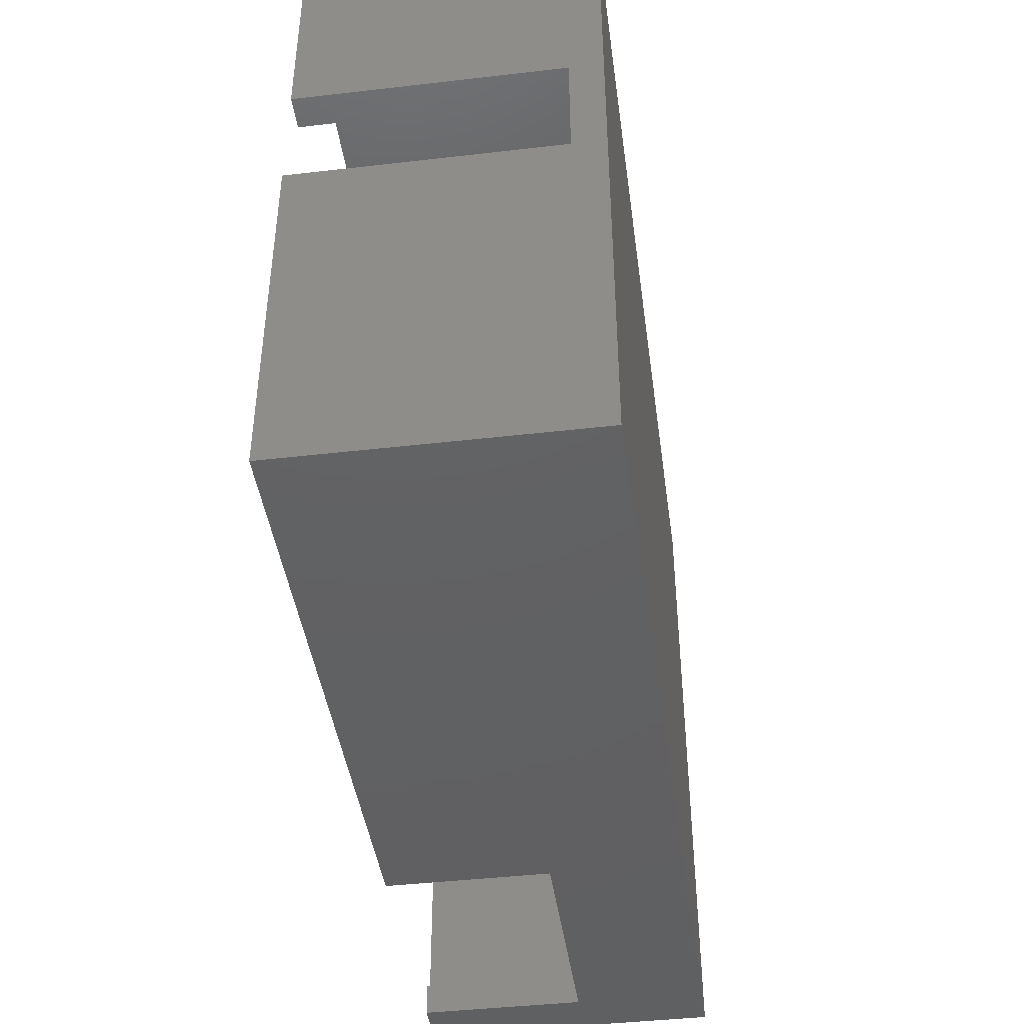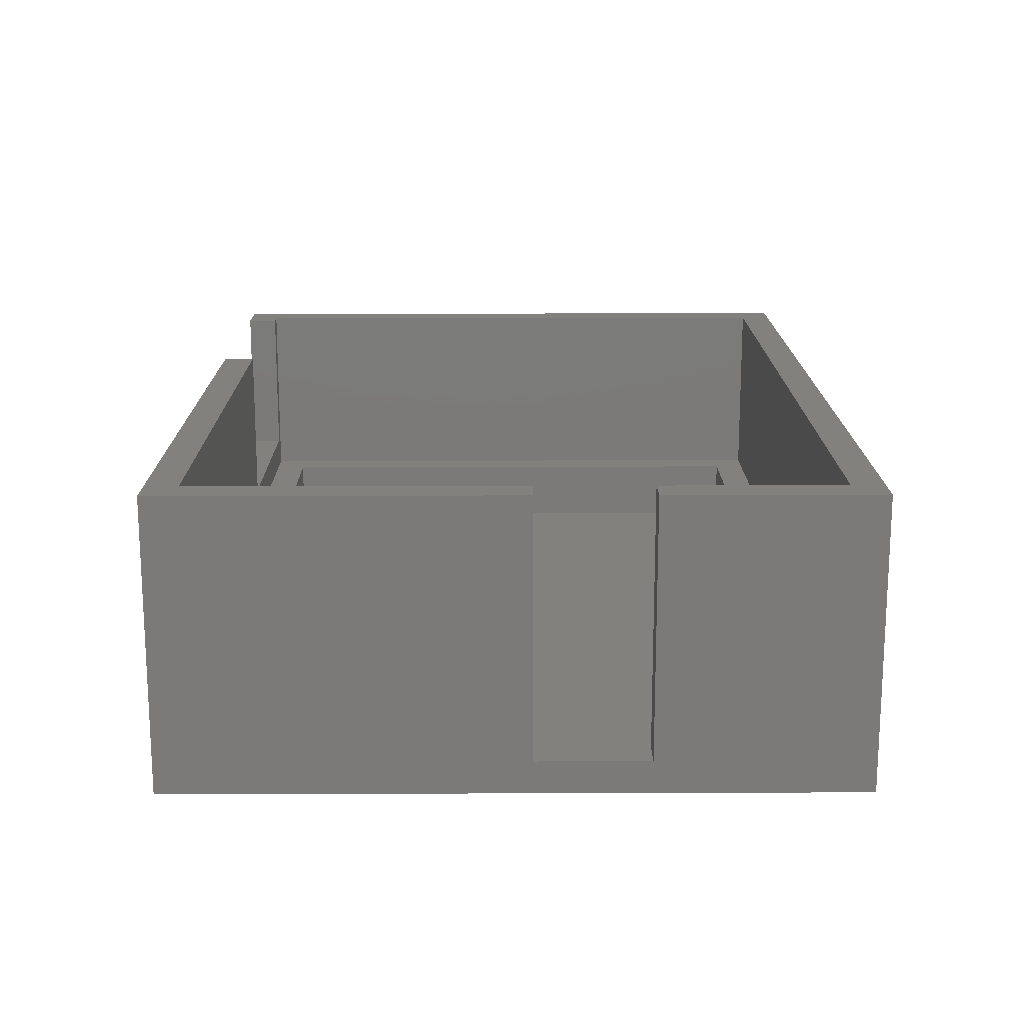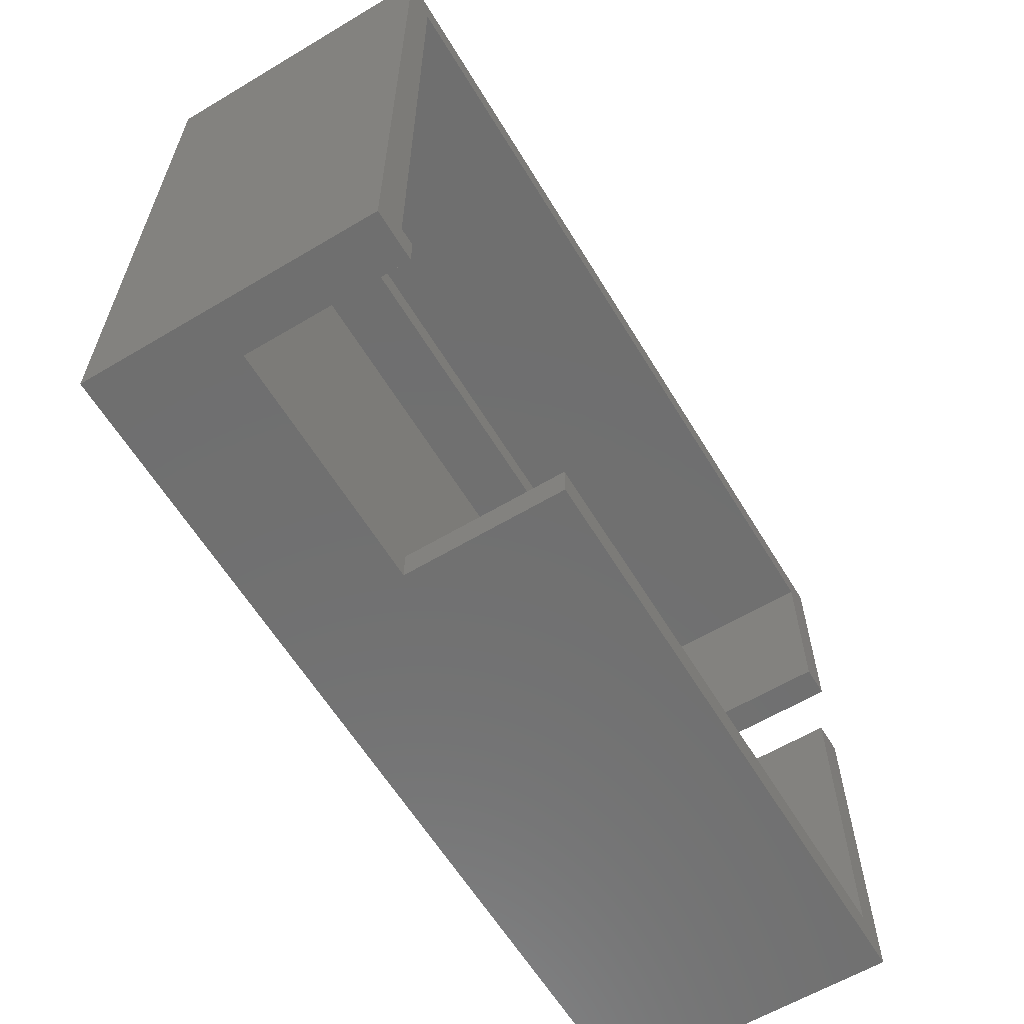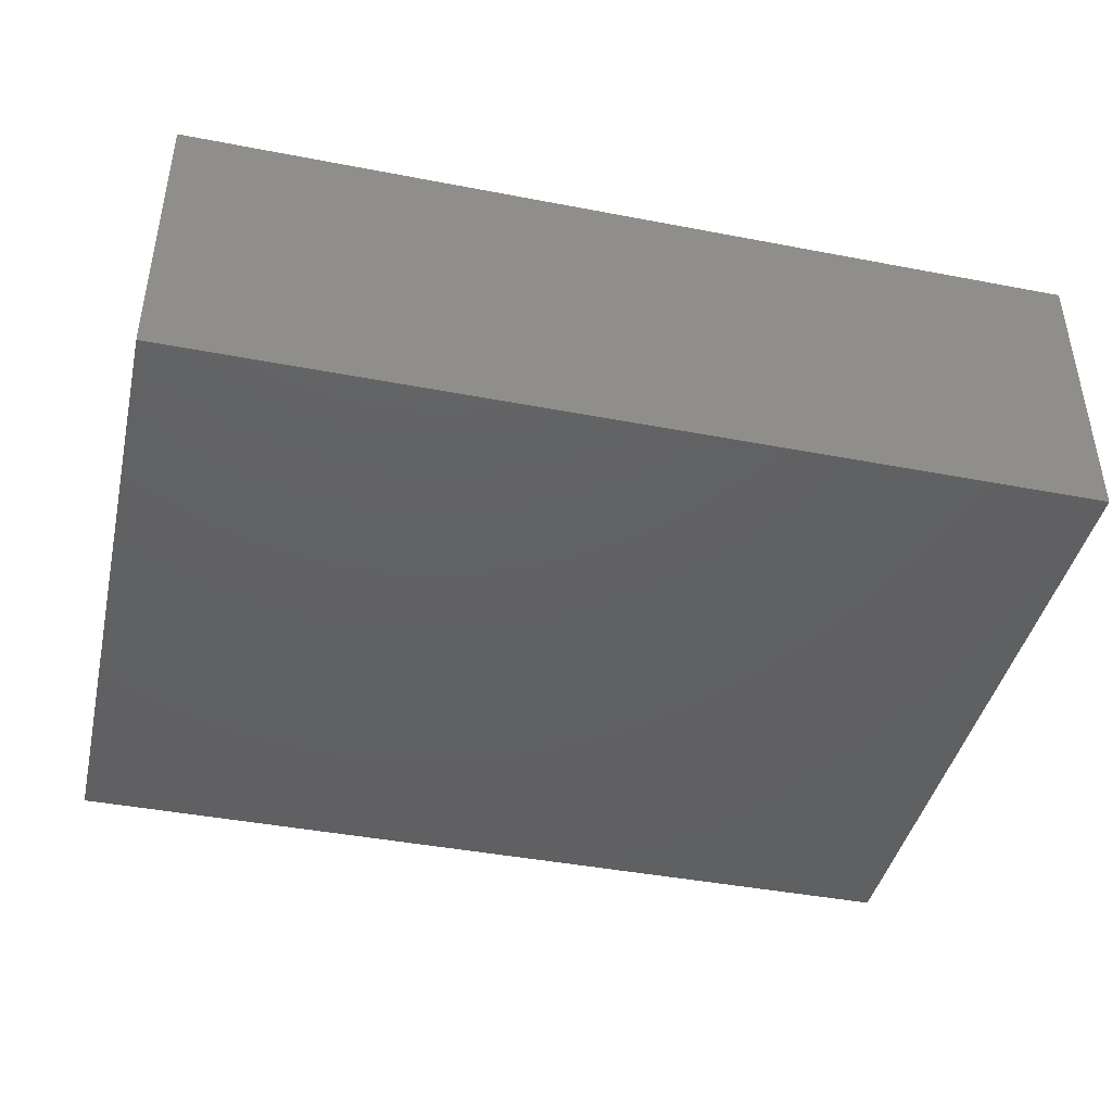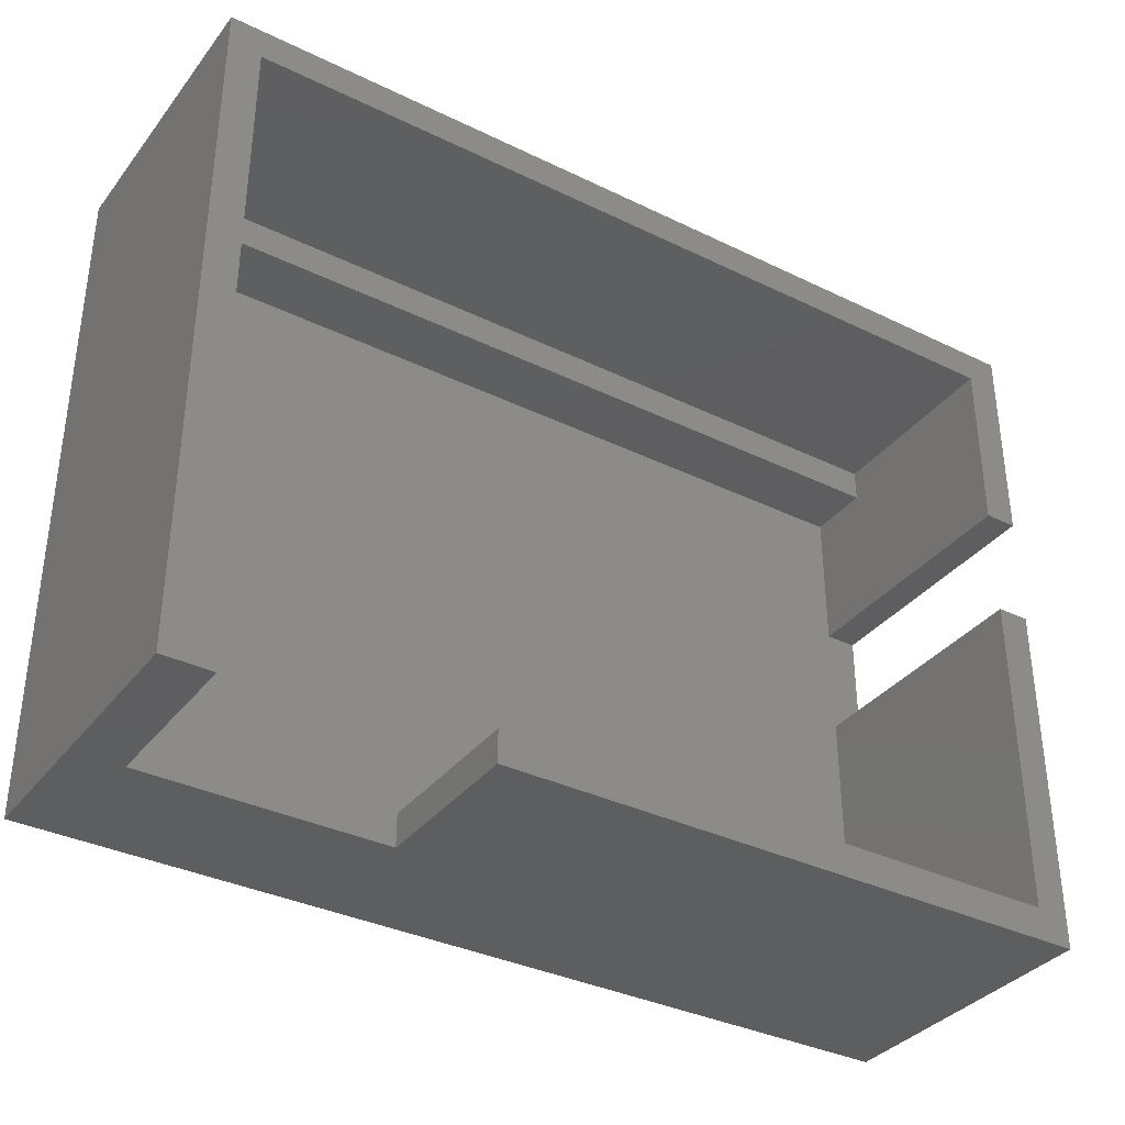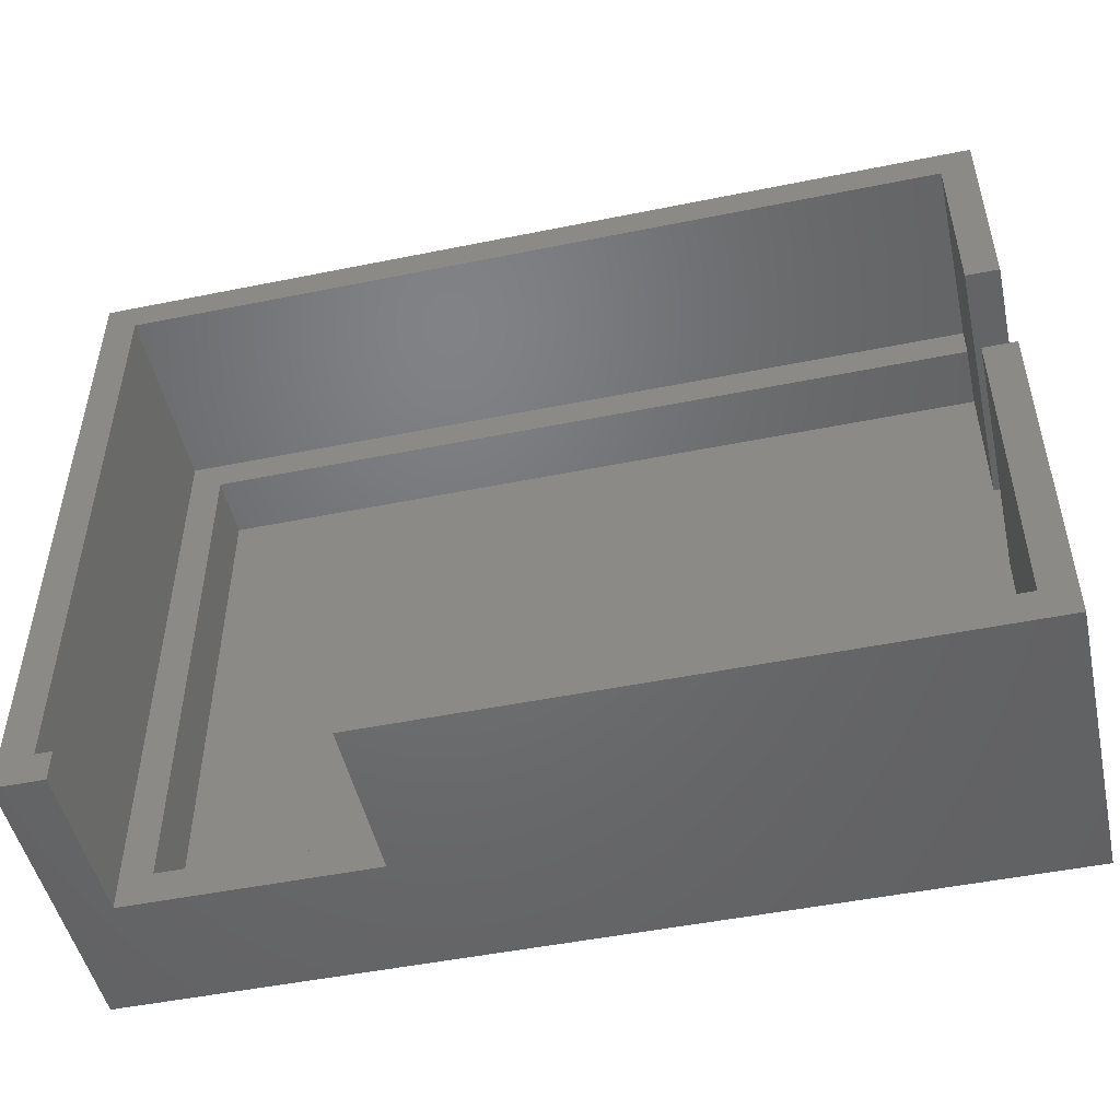
<metadata>
{"format":"stl","ext":"stl","renderer":"f3d","projection":"perspective","resolution":1024,"background":"white","views":[{"elev":-43.1,"azim":97.8,"up":"+Y"},{"elev":16.3,"azim":89.6,"up":"+Z"},{"elev":-61.4,"azim":-58.8,"up":"+Y"},{"elev":-42.6,"azim":167.1,"up":"+Z"},{"elev":-35.5,"azim":-32.7,"up":"+Y"},{"elev":-49.4,"azim":12.6,"up":"+Y"}]}
</metadata>
<code>
# stl→obj: 42 verts, 80 faces
v 0 0 0
v 0 0 18
v 0 42 0
v 0 42 18
v 18 0 8
v 55 0 0
v 3 0 8
v 3 0 18
v 55 0 18
v 18 0 18
v 55 42 0
v 55 42 18
v 2 2 18
v 2 40 18
v 53 40 18
v 55 29 18
v 53 29 18
v 3 2 18
v 3 2 8
v 18 2 8
v 18 2 18
v 53 2 18
v 55 22 18
v 53 22 18
v 55 29 2
v 55 22 2
v 53 29 2
v 53 38 2
v 53 38 6
v 53 40 6
v 2 40 6
v 2 2 6
v 53 2 6
v 53 4 6
v 53 22 2
v 53 4 2
v 52.5 29 2
v 52.5 22 2
v 4 38 2
v 4 4 2
v 4 38 6
v 4 4 6
f 1 2 3
f 3 2 4
f 5 1 6
f 7 8 2
f 9 10 6
f 7 1 5
f 2 1 7
f 10 5 6
f 1 3 6
f 6 3 11
f 3 4 11
f 11 4 12
f 13 2 8
f 13 14 4
f 4 2 13
f 15 4 14
f 12 4 15
f 16 15 17
f 12 15 16
f 18 13 8
f 19 18 8
f 7 19 8
f 5 20 19
f 7 5 19
f 21 20 10
f 10 20 5
f 21 10 9
f 22 21 9
f 23 22 9
f 24 22 23
f 25 6 11
f 26 23 9
f 12 16 11
f 26 6 25
f 9 6 26
f 16 25 11
f 25 16 17
f 27 25 17
f 27 17 28
f 29 17 15
f 28 17 29
f 29 15 30
f 14 31 30
f 15 14 30
f 13 32 31
f 14 13 31
f 32 13 19
f 32 19 33
f 21 33 20
f 19 20 33
f 33 21 22
f 19 13 18
f 33 22 34
f 34 22 24
f 34 24 35
f 34 35 36
f 23 26 24
f 24 26 35
f 37 38 35
f 27 37 26
f 26 37 35
f 25 27 26
f 39 40 36
f 38 39 36
f 35 38 36
f 27 39 37
f 28 39 27
f 38 37 39
f 41 39 28
f 29 41 28
f 42 32 33
f 31 32 42
f 41 29 31
f 31 42 41
f 30 31 29
f 34 42 33
f 40 42 36
f 36 42 34
f 42 40 39
f 41 42 39

</code>
